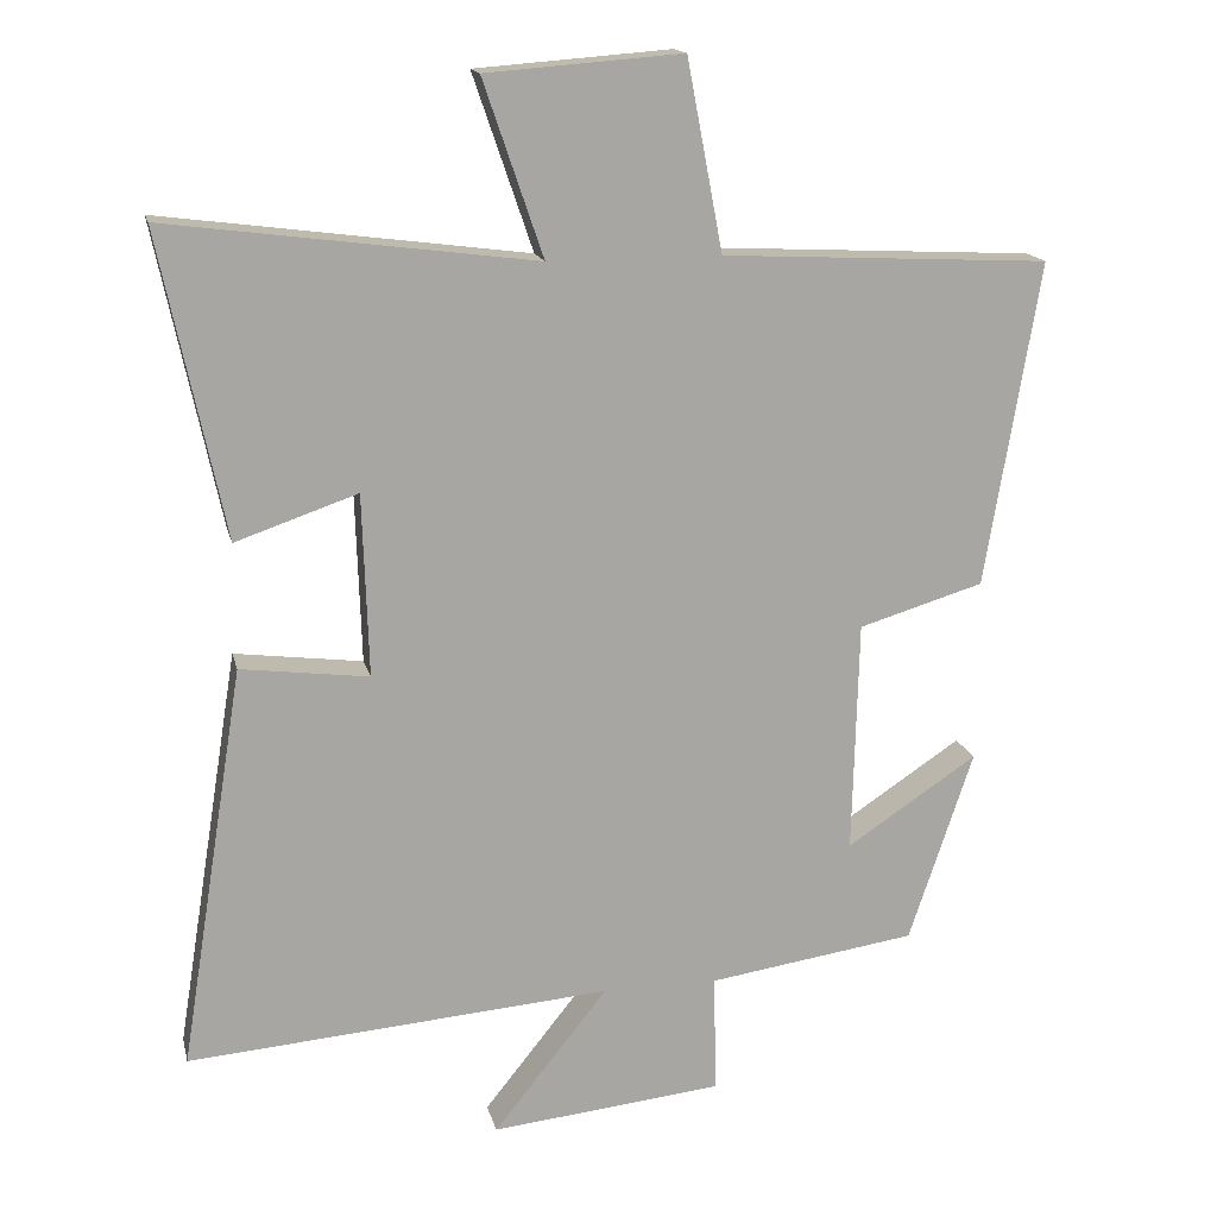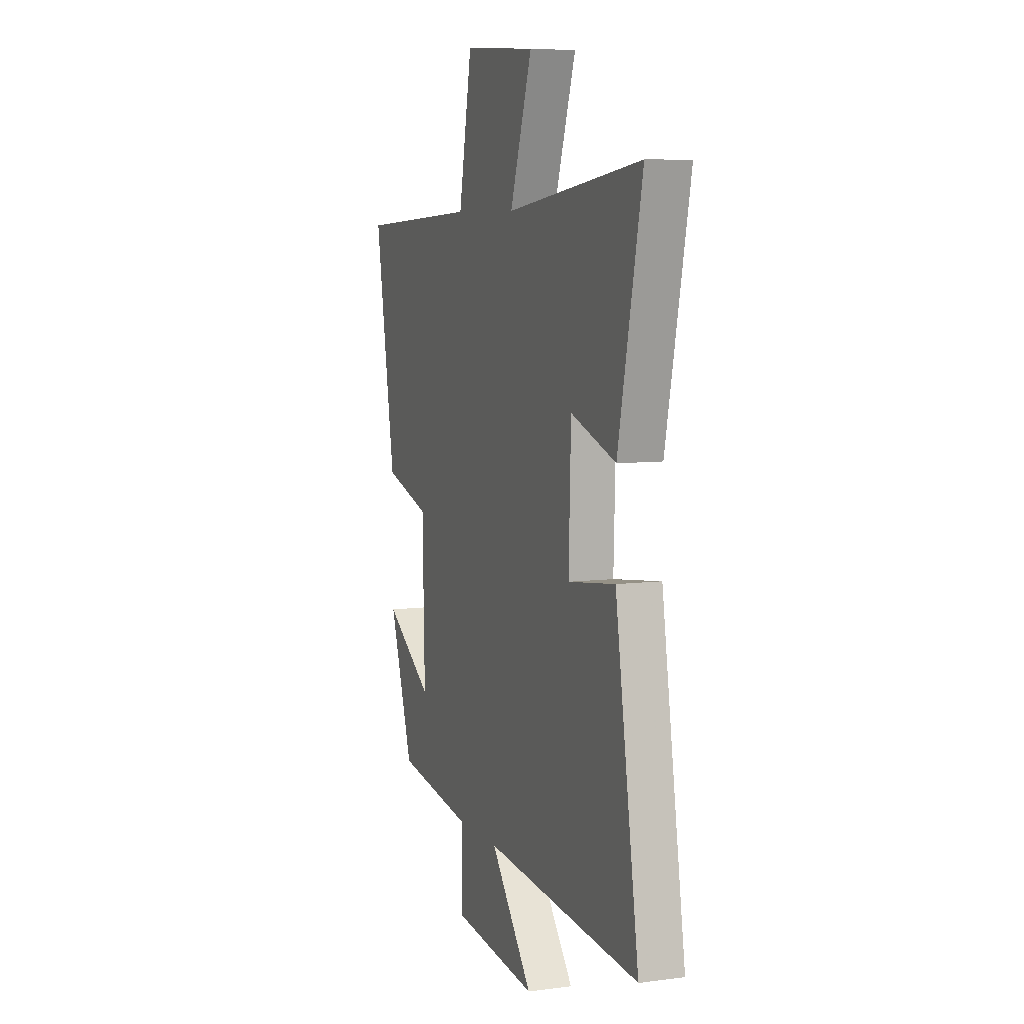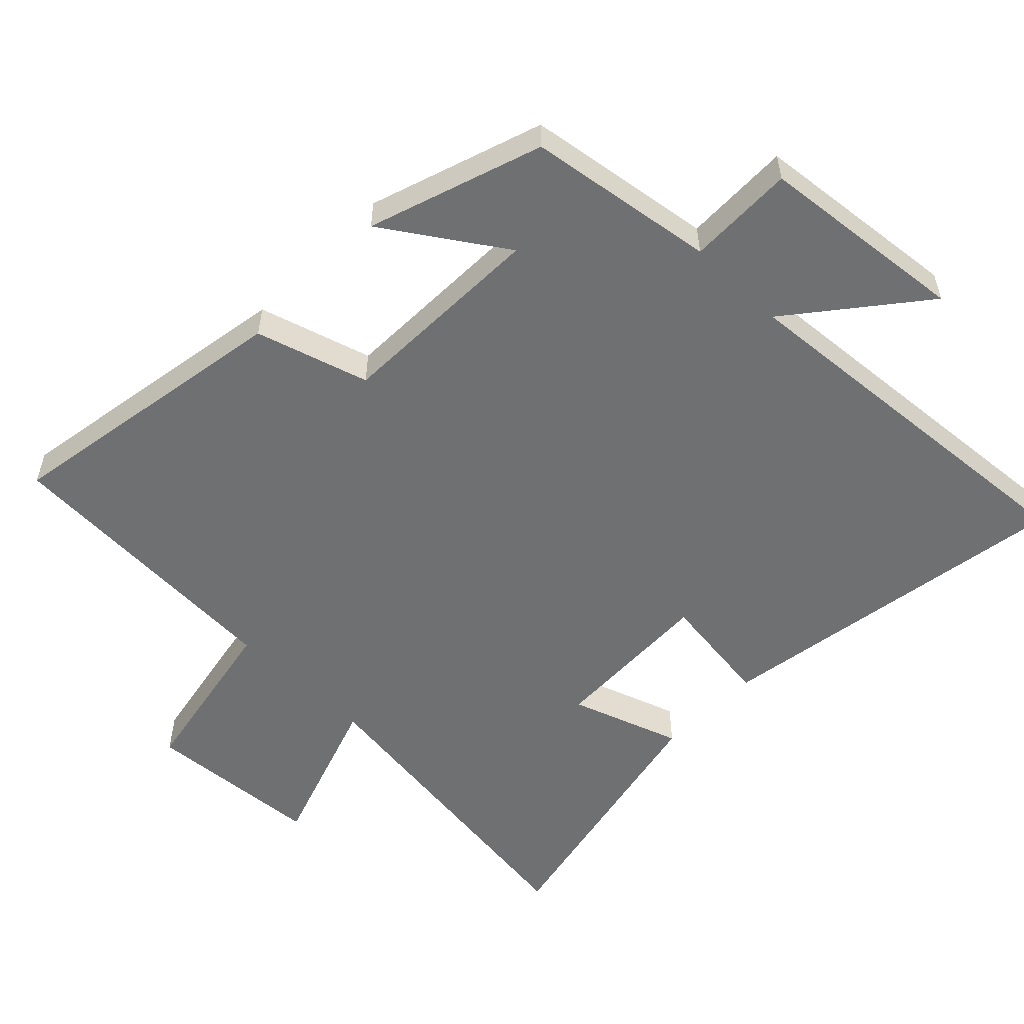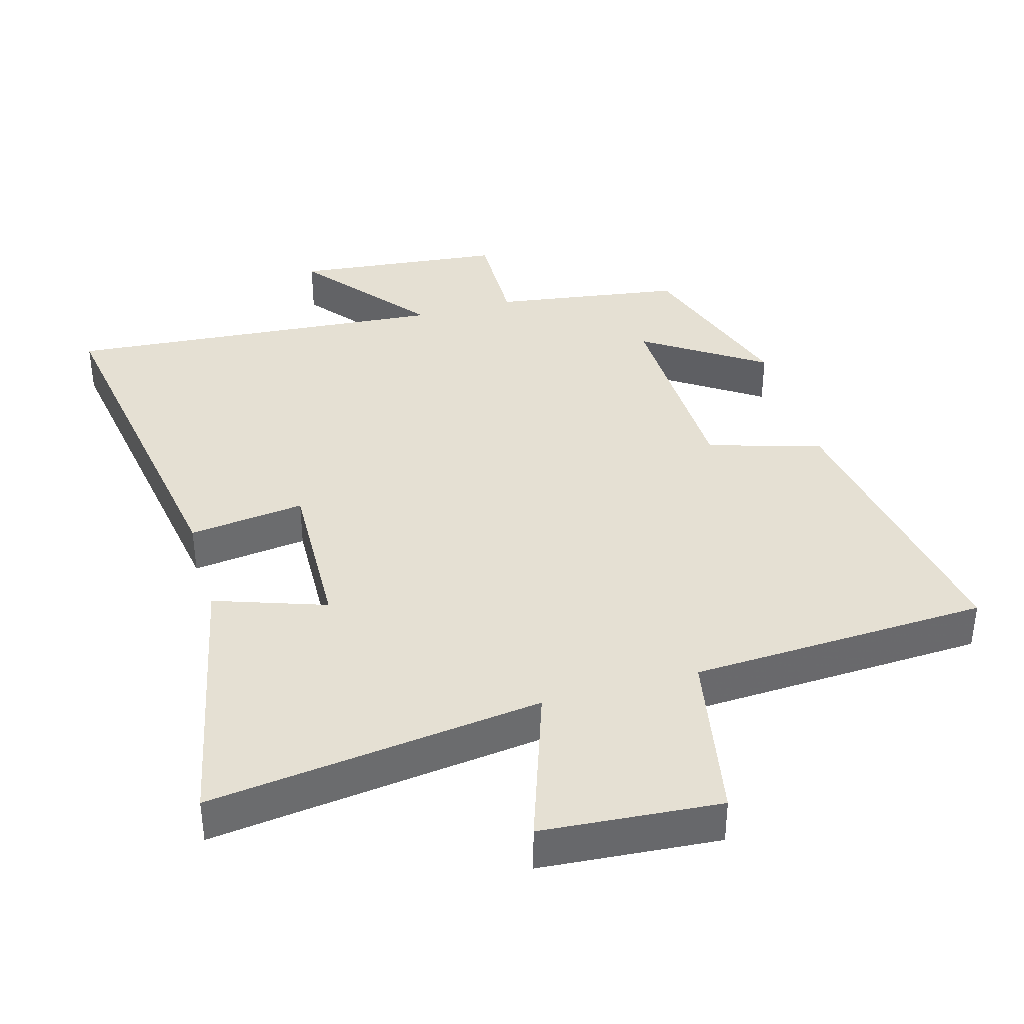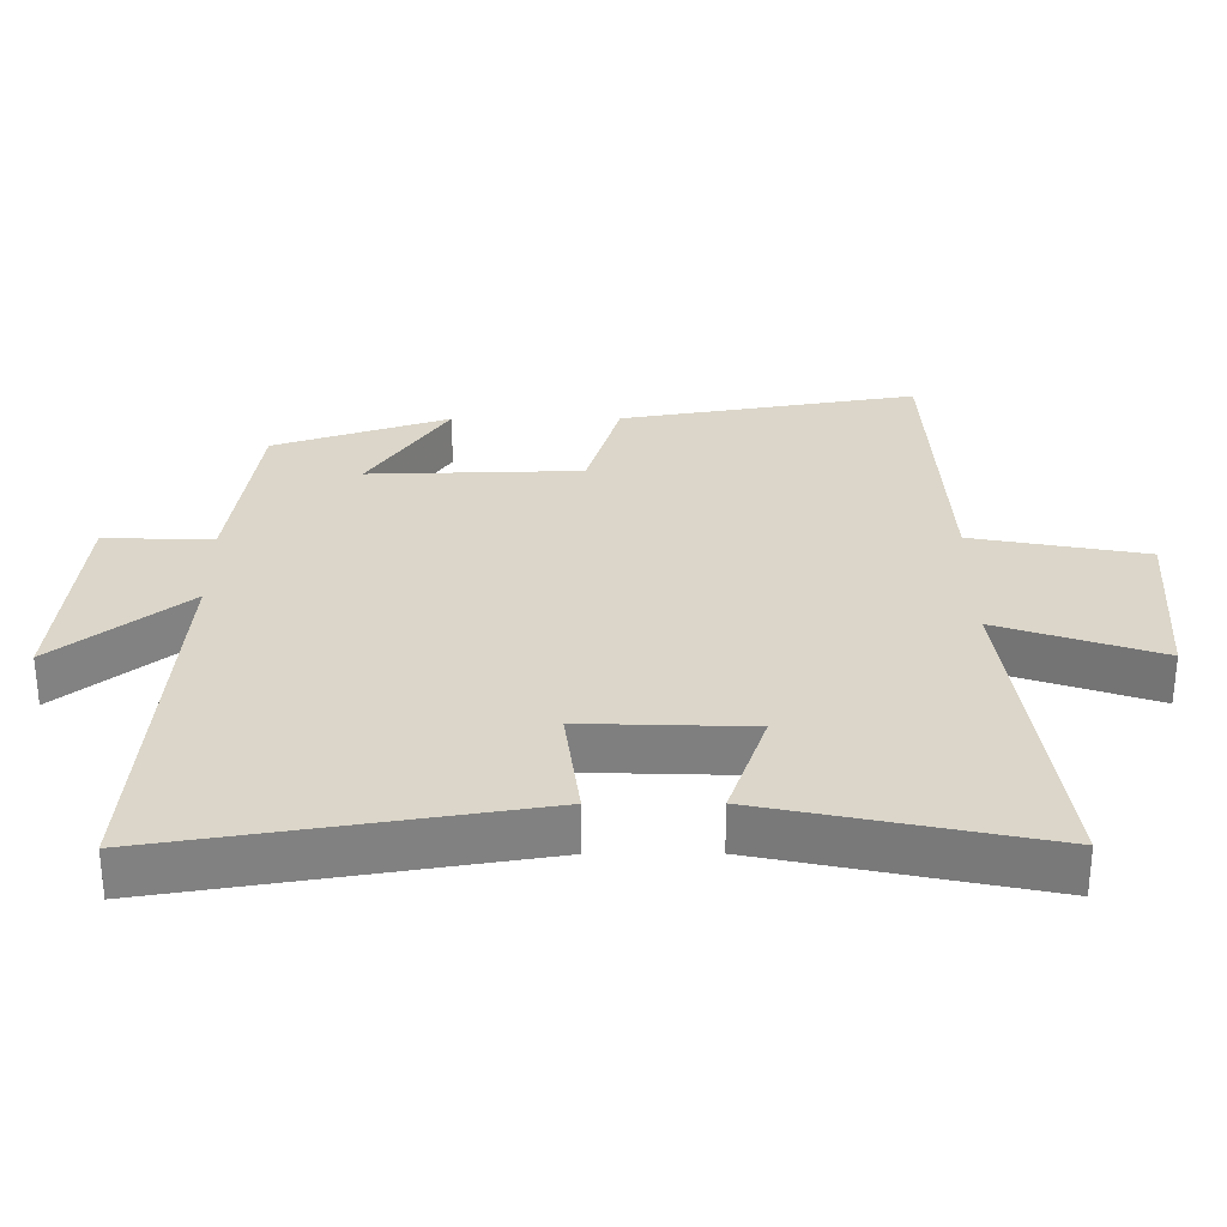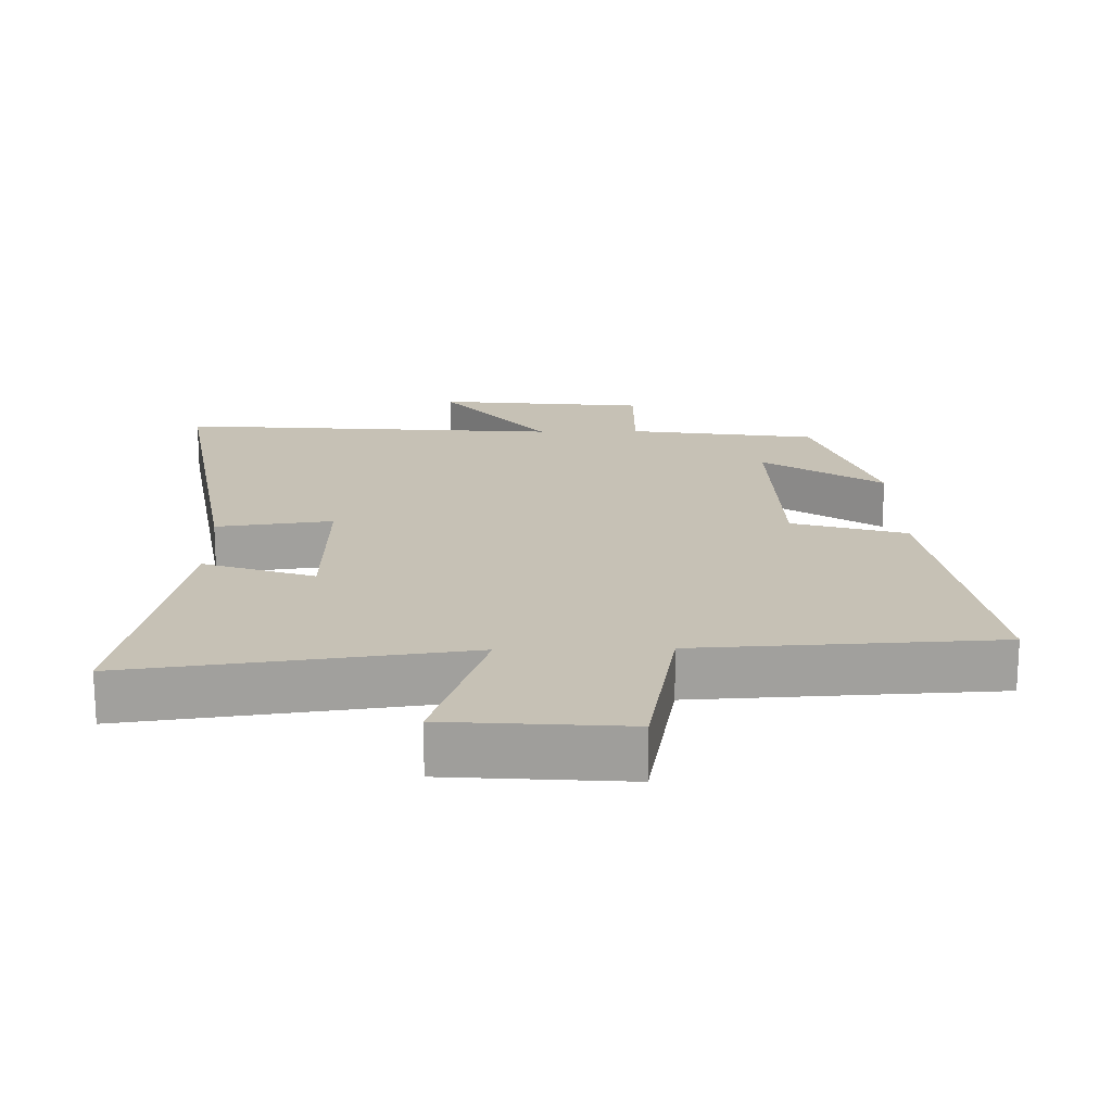
<metadata>
{"format":"obj","ext":"obj","renderer":"f3d","projection":"perspective","resolution":1024,"background":"white","views":[{"elev":15.9,"azim":-12.8,"up":"+Z"},{"elev":7.2,"azim":-110.7,"up":"+Z"},{"elev":-54.9,"azim":135.8,"up":"+Y"},{"elev":38.0,"azim":-15.8,"up":"+Y"},{"elev":30.1,"azim":-90.3,"up":"+Y"},{"elev":18.7,"azim":-1.2,"up":"+Y"}]}
</metadata>
<code>
v 0.573 0.07 0.478
v 0.5 0.07 0.044
v 0.333 0.07 -0.006
v 0.325 0.07 -0.318
v 0.5 0.07 -0.202
v 0.414 0.07 -0.459
v 0.135 0.07 -0.5
v 0.138 0.07 -0.659
v -0.172 0.07 -0.691
v -0.019 0.07 -0.5
v -0.586 0.07 -0.545
v -0.5 0.07 -0.008
v -0.329 0.07 -0.03
v -0.337 0.07 0.214
v -0.5 0.07 0.158
v -0.586 0.07 0.564
v -0.096 0.07 0.5
v -0.176 0.07 0.734
v 0.086 0.07 0.754
v 0.134 0.07 0.5
v 0.573 0 0.478
v 0.5 0 0.044
v 0.333 0 -0.006
v 0.325 0 -0.318
v 0.5 0 -0.202
v 0.414 0 -0.459
v 0.135 0 -0.5
v 0.138 0 -0.659
v -0.172 0 -0.691
v -0.019 0 -0.5
v -0.586 0 -0.545
v -0.5 0 -0.008
v -0.329 0 -0.03
v -0.337 0 0.214
v -0.5 0 0.158
v -0.586 0 0.564
v -0.096 0 0.5
v -0.176 0 0.734
v 0.086 0 0.754
v 0.134 0 0.5
f 17 18 19 20
f 17 20 1 2
f 14 15 16 17
f 13 14 17 2
f 10 11 12 13
f 7 8 9 10
f 4 5 6 7
f 3 4 7 10
f 13 2 3
f 3 10 13
f 40 39 38 37
f 22 21 40 37
f 37 36 35 34
f 22 37 34 33
f 33 32 31 30
f 30 29 28 27
f 27 26 25 24
f 30 27 24 23
f 23 22 33
f 33 30 23
f 1 21 22 2
f 2 22 23 3
f 3 23 24 4
f 4 24 25 5
f 5 25 26 6
f 6 26 27 7
f 7 27 28 8
f 8 28 29 9
f 9 29 30 10
f 10 30 31 11
f 11 31 32 12
f 12 32 33 13
f 13 33 34 14
f 14 34 35 15
f 15 35 36 16
f 16 36 37 17
f 17 37 38 18
f 18 38 39 19
f 19 39 40 20
f 20 40 21 1

</code>
